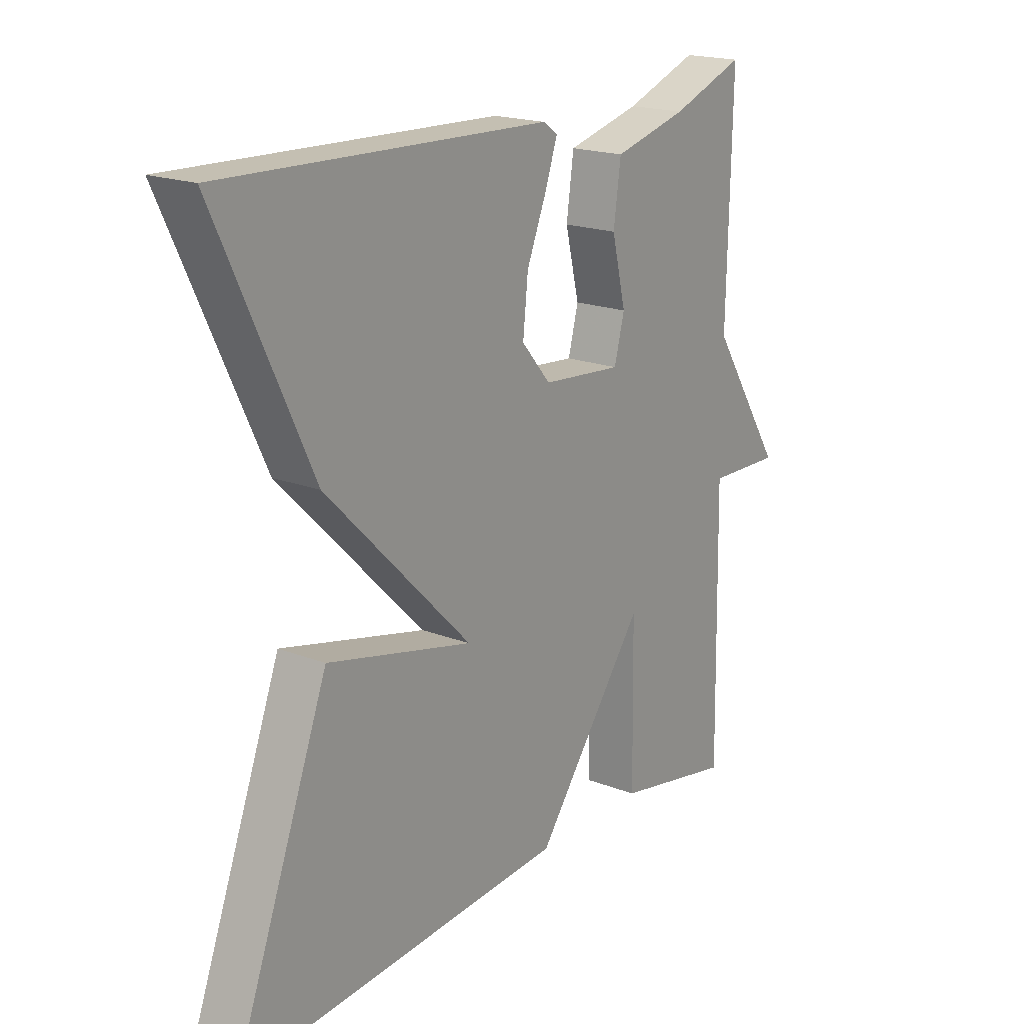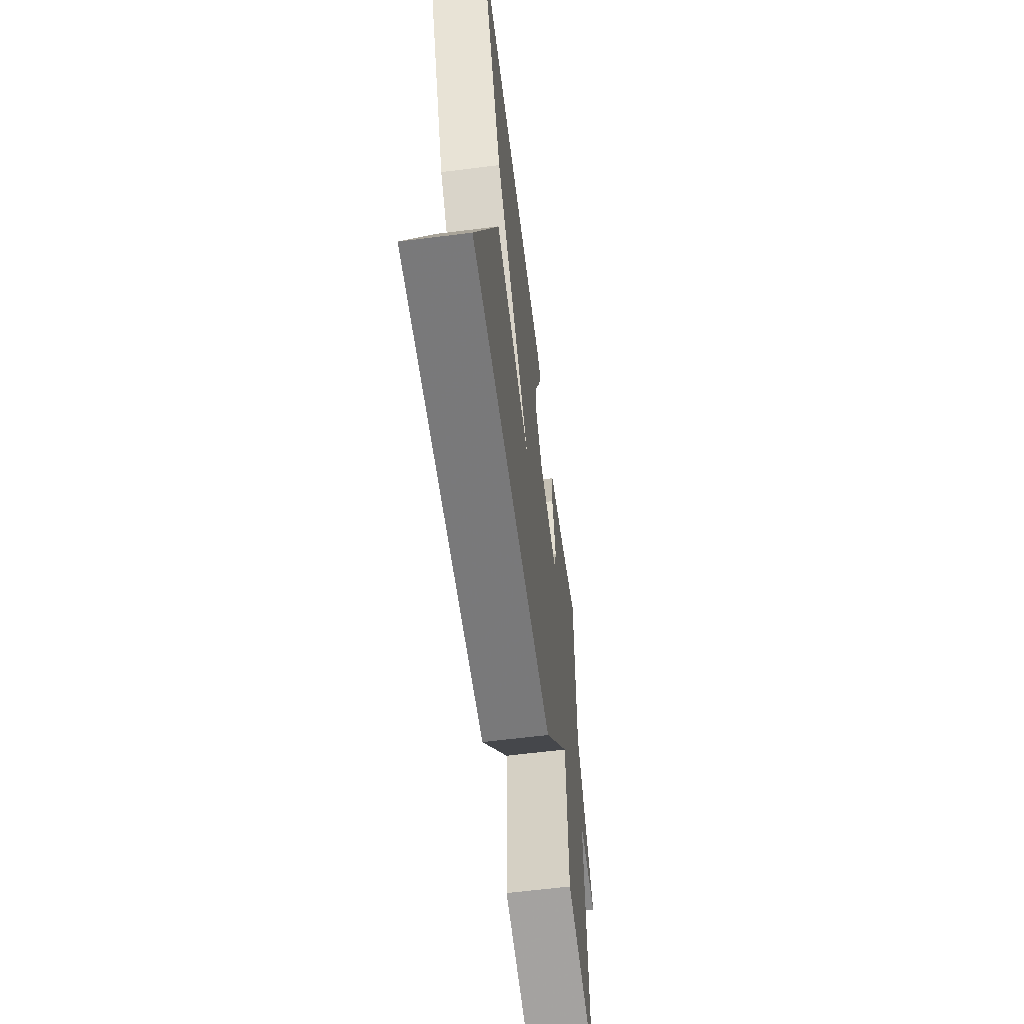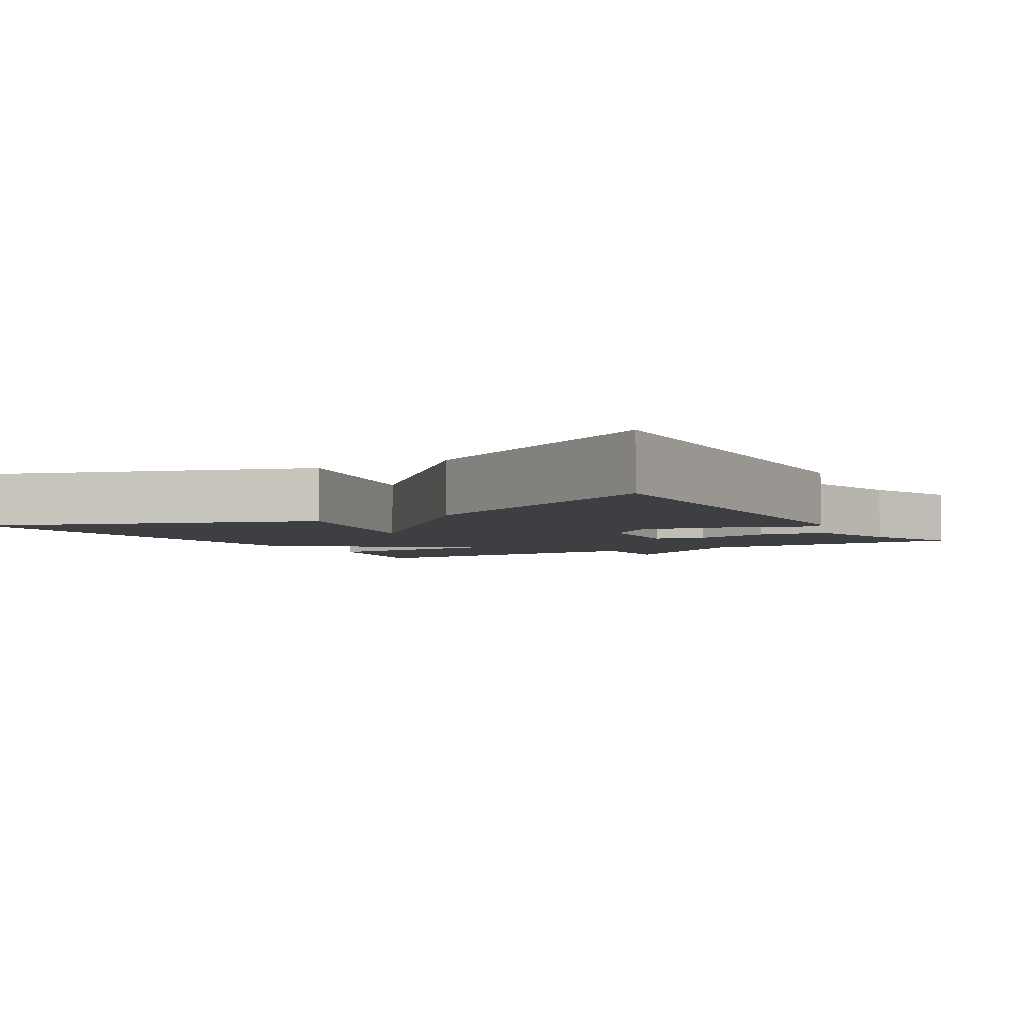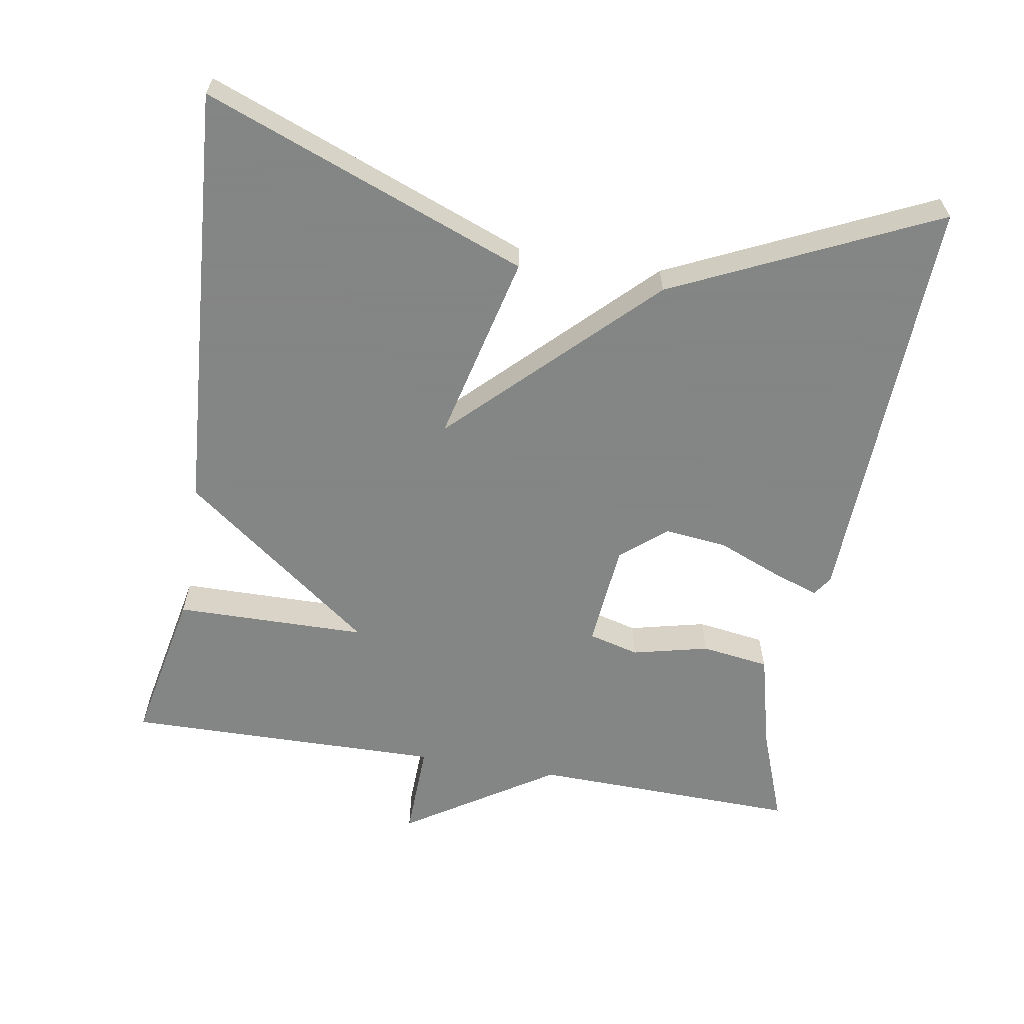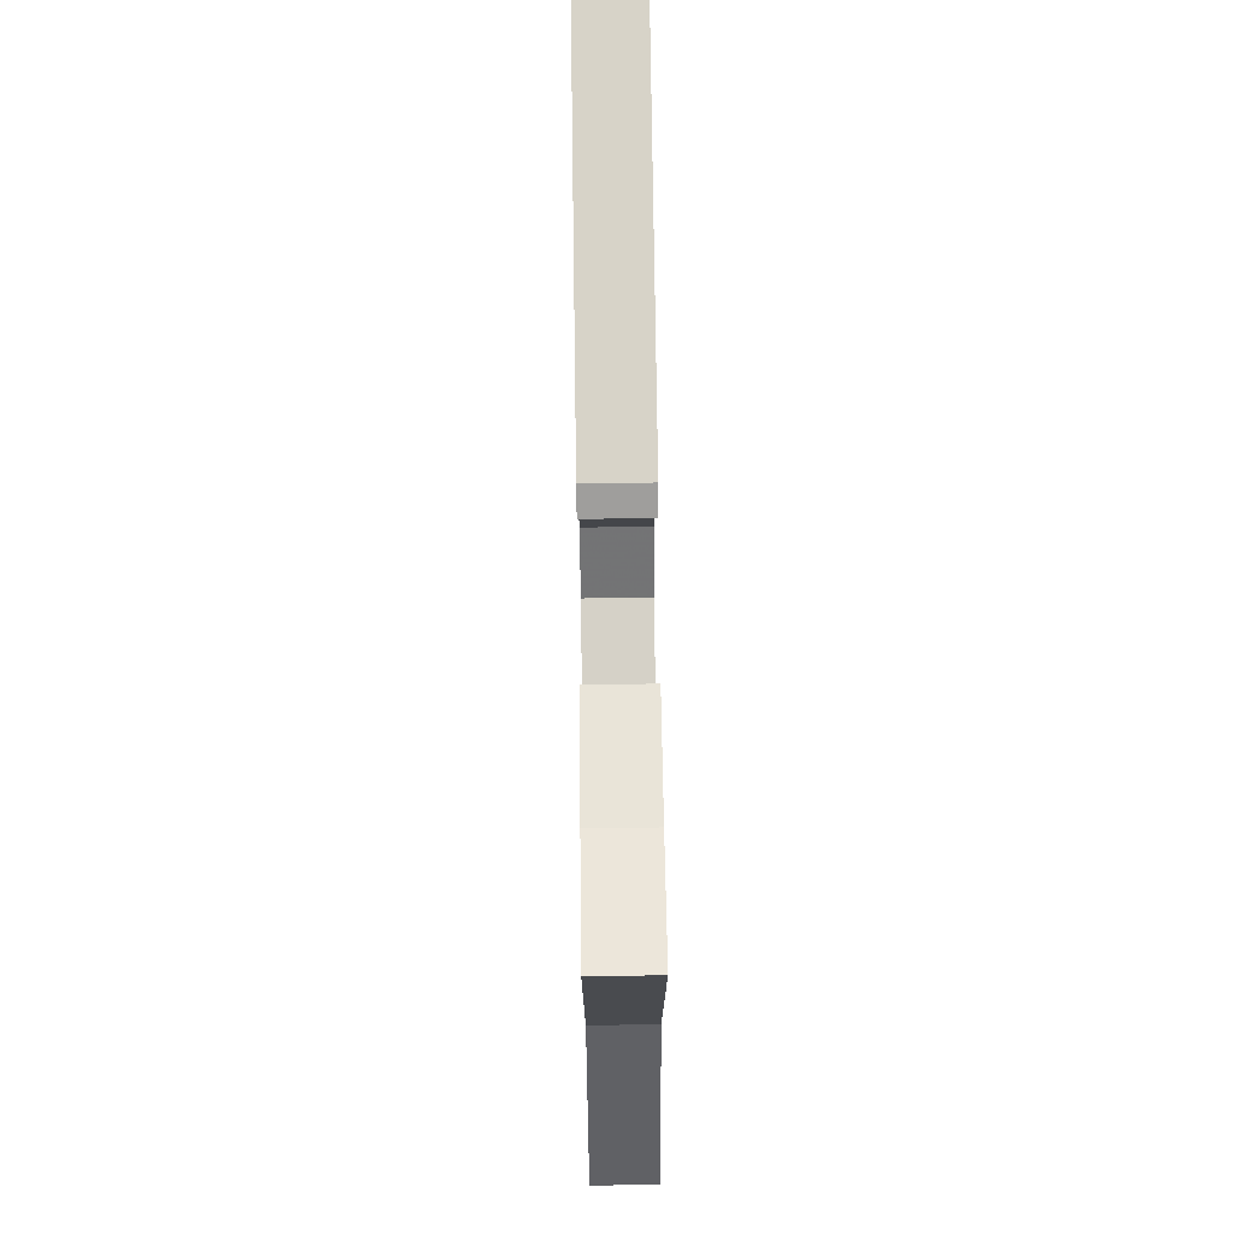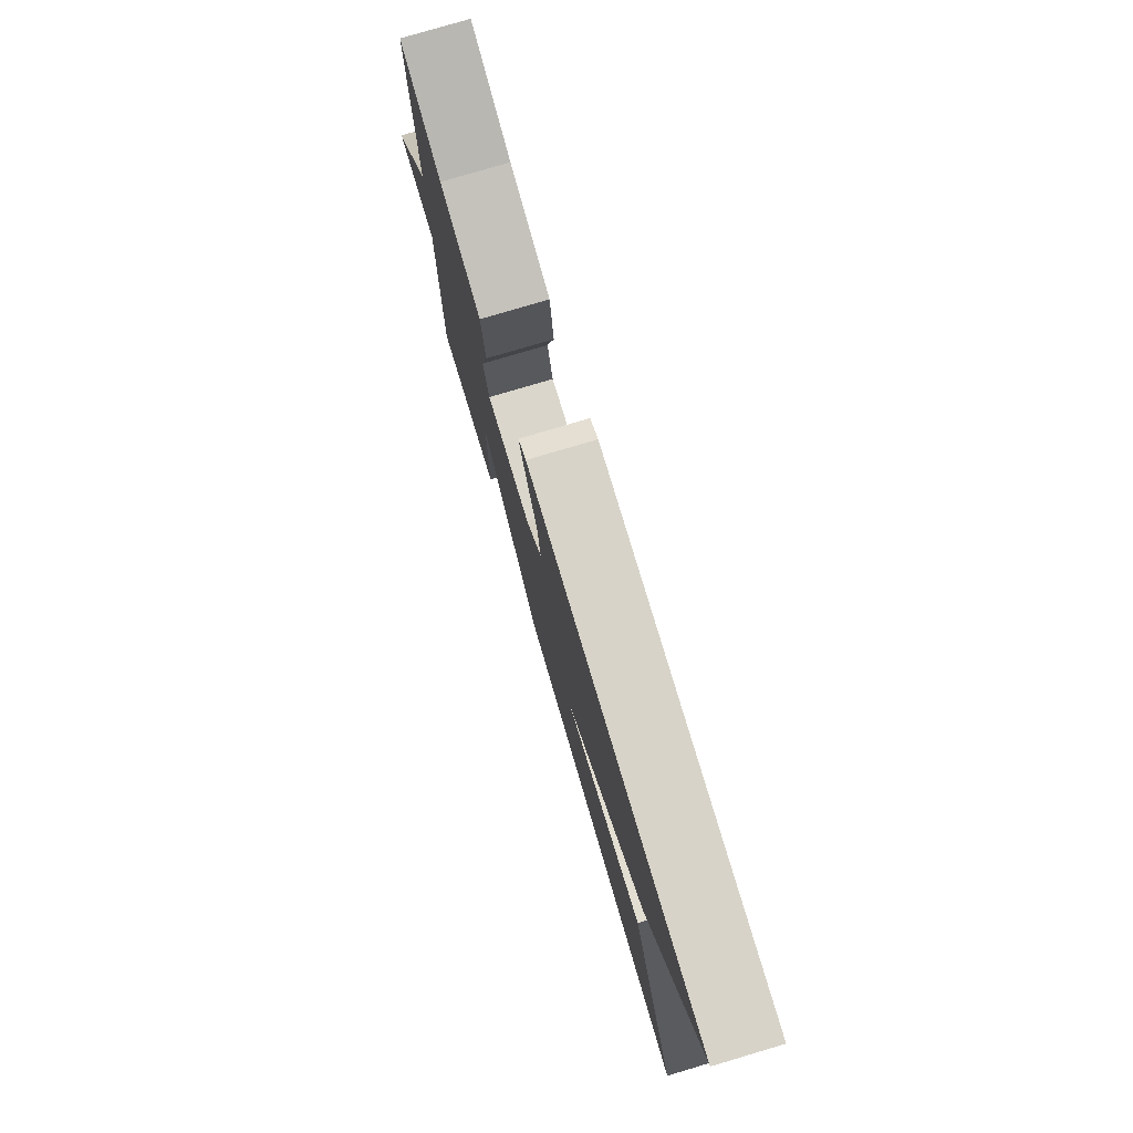
<metadata>
{"format":"obj","ext":"obj","renderer":"f3d","projection":"perspective","resolution":1024,"background":"white","views":[{"elev":19.1,"azim":-53.8,"up":"+Z"},{"elev":-61.8,"azim":-82.7,"up":"+Z"},{"elev":-4.3,"azim":-58.7,"up":"+Y"},{"elev":-61.6,"azim":-99.7,"up":"+Y"},{"elev":74.5,"azim":89.2,"up":"+Z"},{"elev":78.6,"azim":-106.5,"up":"+Z"}]}
</metadata>
<code>
v 0.5 0.07 0.5
v 0.492 0.07 0.135
v 0.623 0.07 -0.069
v 0.492 0.07 -0.065
v 0.5 0.07 -0.5
v 0.288 0.07 -0.458
v 0.284 0.07 -0.196
v 0.088 0.07 -0.458
v -0.5 0.07 -0.5
v -0.332 0.07 -0.058
v -0.073 0.07 -0.12
v -0.332 0.07 0.142
v -0.5 0.07 0.5
v 0.076 0.07 0.479
v 0.102 0.07 0.461
v 0.08 0.07 0.397
v 0.045 0.07 0.311
v 0.036 0.07 0.225
v 0.088 0.07 0.164
v 0.231 0.07 0.151
v 0.249 0.07 0.22
v 0.224 0.07 0.324
v 0.237 0.07 0.417
v 0.369 0.07 0.451
v 0.5 0 0.5
v 0.492 0 0.135
v 0.623 0 -0.069
v 0.492 0 -0.065
v 0.5 0 -0.5
v 0.288 0 -0.458
v 0.284 0 -0.196
v 0.088 0 -0.458
v -0.5 0 -0.5
v -0.332 0 -0.058
v -0.073 0 -0.12
v -0.332 0 0.142
v -0.5 0 0.5
v 0.076 0 0.479
v 0.102 0 0.461
v 0.08 0 0.397
v 0.045 0 0.311
v 0.036 0 0.225
v 0.088 0 0.164
v 0.231 0 0.151
v 0.249 0 0.22
v 0.224 0 0.324
v 0.237 0 0.417
v 0.369 0 0.451
f 21 22 23 24
f 24 1 2
f 21 24 2
f 20 21 2
f 15 16 17
f 14 15 17
f 13 14 17
f 12 13 17
f 11 12 17 18
f 8 9 10 11
f 11 18 19
f 8 11 19
f 7 8 19
f 4 5 6 7
f 20 2 3 4
f 4 7 19 20
f 48 47 46 45
f 26 25 48
f 26 48 45
f 26 45 44
f 41 40 39
f 41 39 38
f 41 38 37
f 41 37 36
f 42 41 36 35
f 35 34 33 32
f 43 42 35
f 43 35 32
f 43 32 31
f 31 30 29 28
f 28 27 26 44
f 44 43 31 28
f 1 25 26 2
f 2 26 27 3
f 3 27 28 4
f 4 28 29 5
f 5 29 30 6
f 6 30 31 7
f 7 31 32 8
f 8 32 33 9
f 9 33 34 10
f 10 34 35 11
f 11 35 36 12
f 12 36 37 13
f 13 37 38 14
f 14 38 39 15
f 15 39 40 16
f 16 40 41 17
f 17 41 42 18
f 18 42 43 19
f 19 43 44 20
f 20 44 45 21
f 21 45 46 22
f 22 46 47 23
f 23 47 48 24
f 24 48 25 1

</code>
